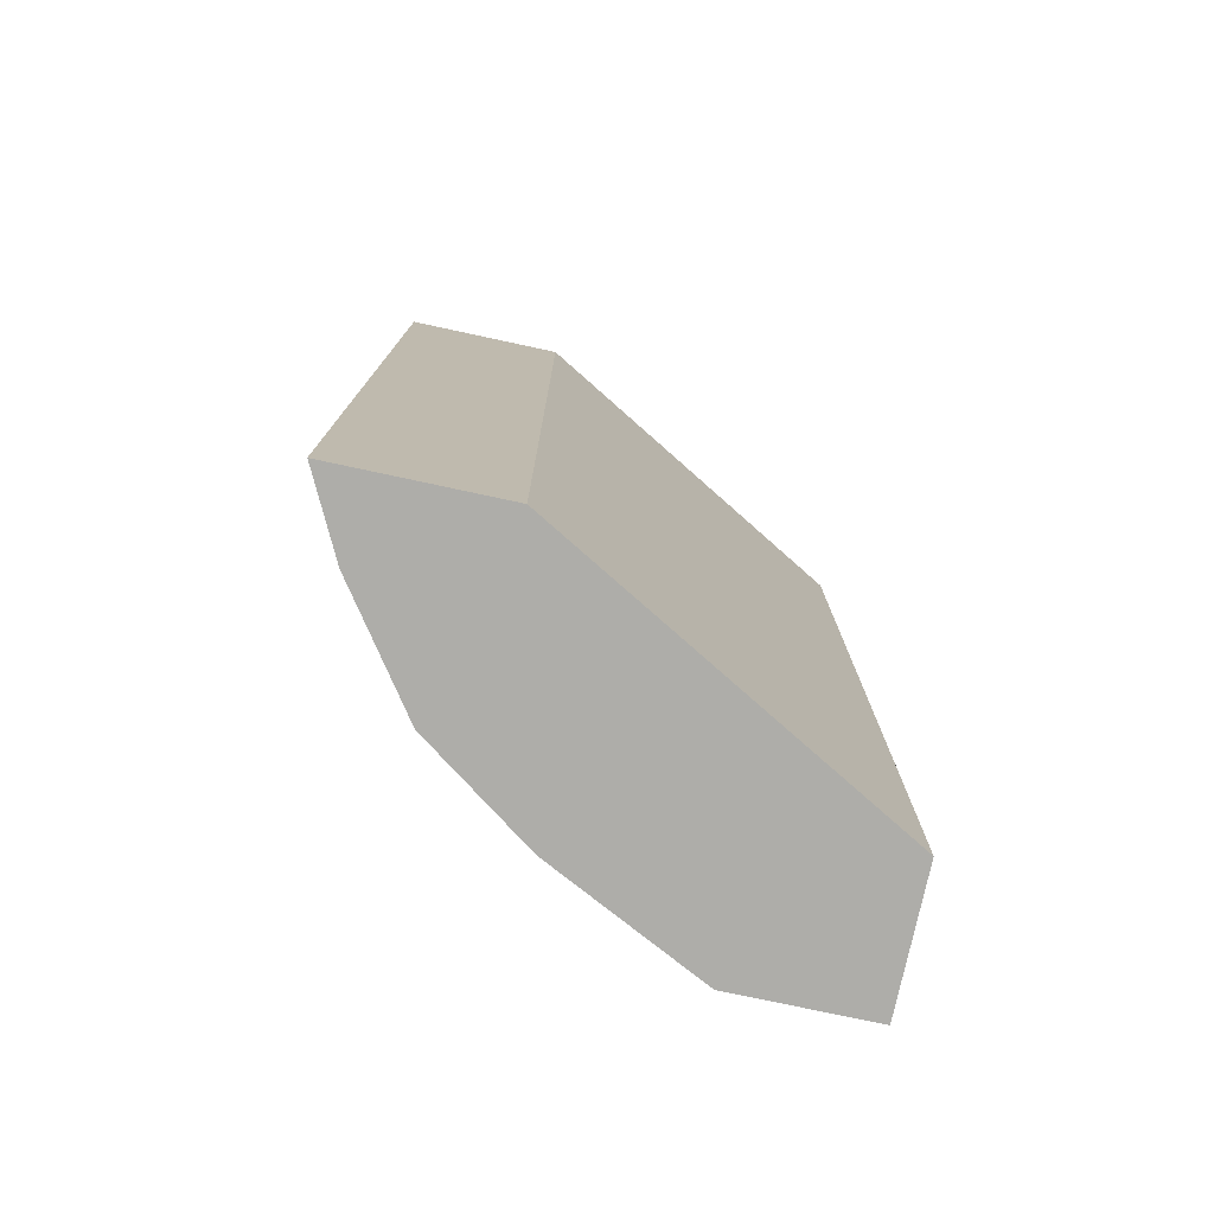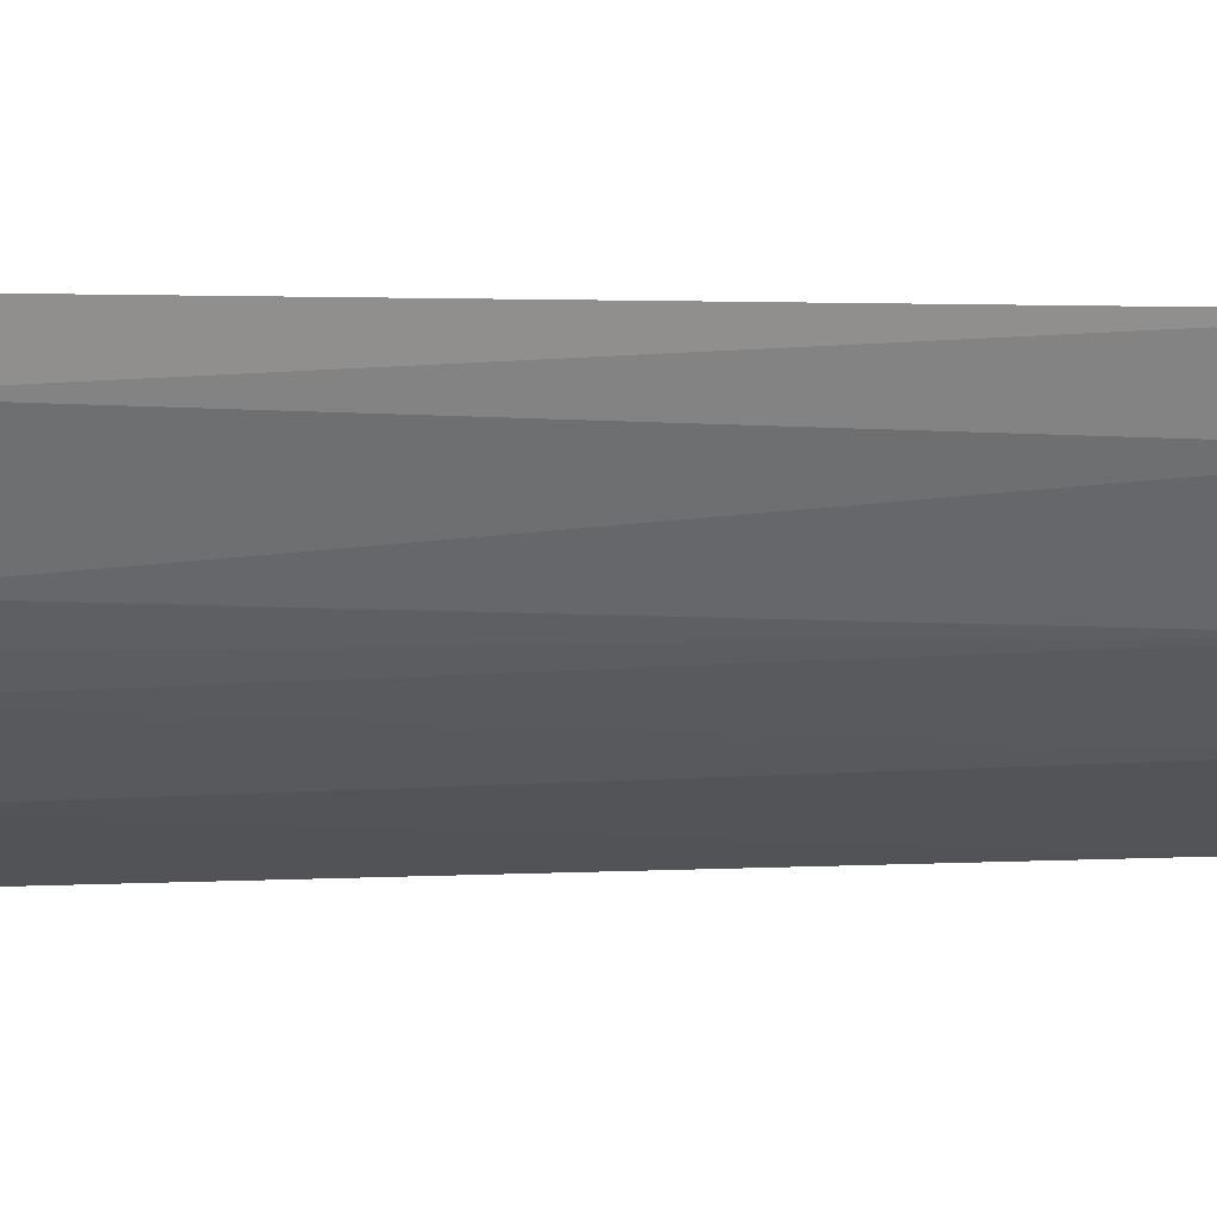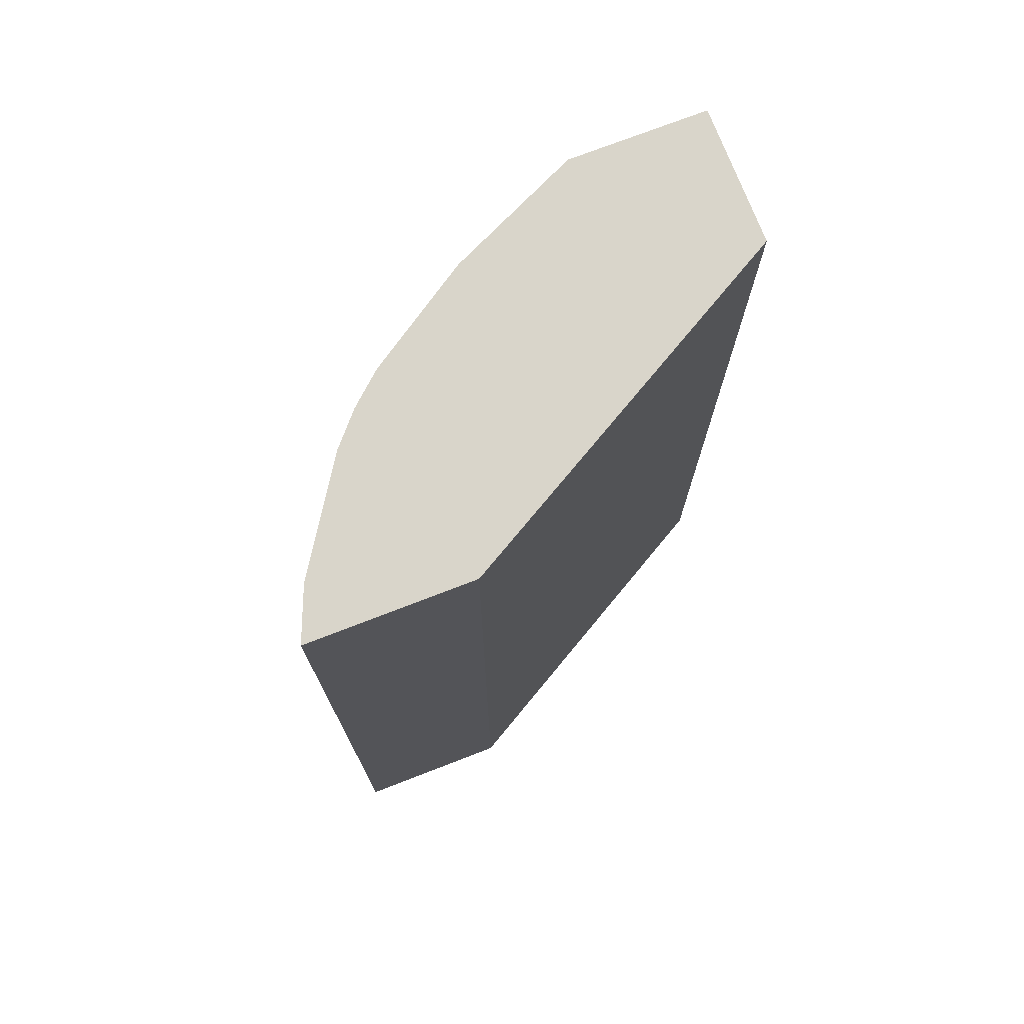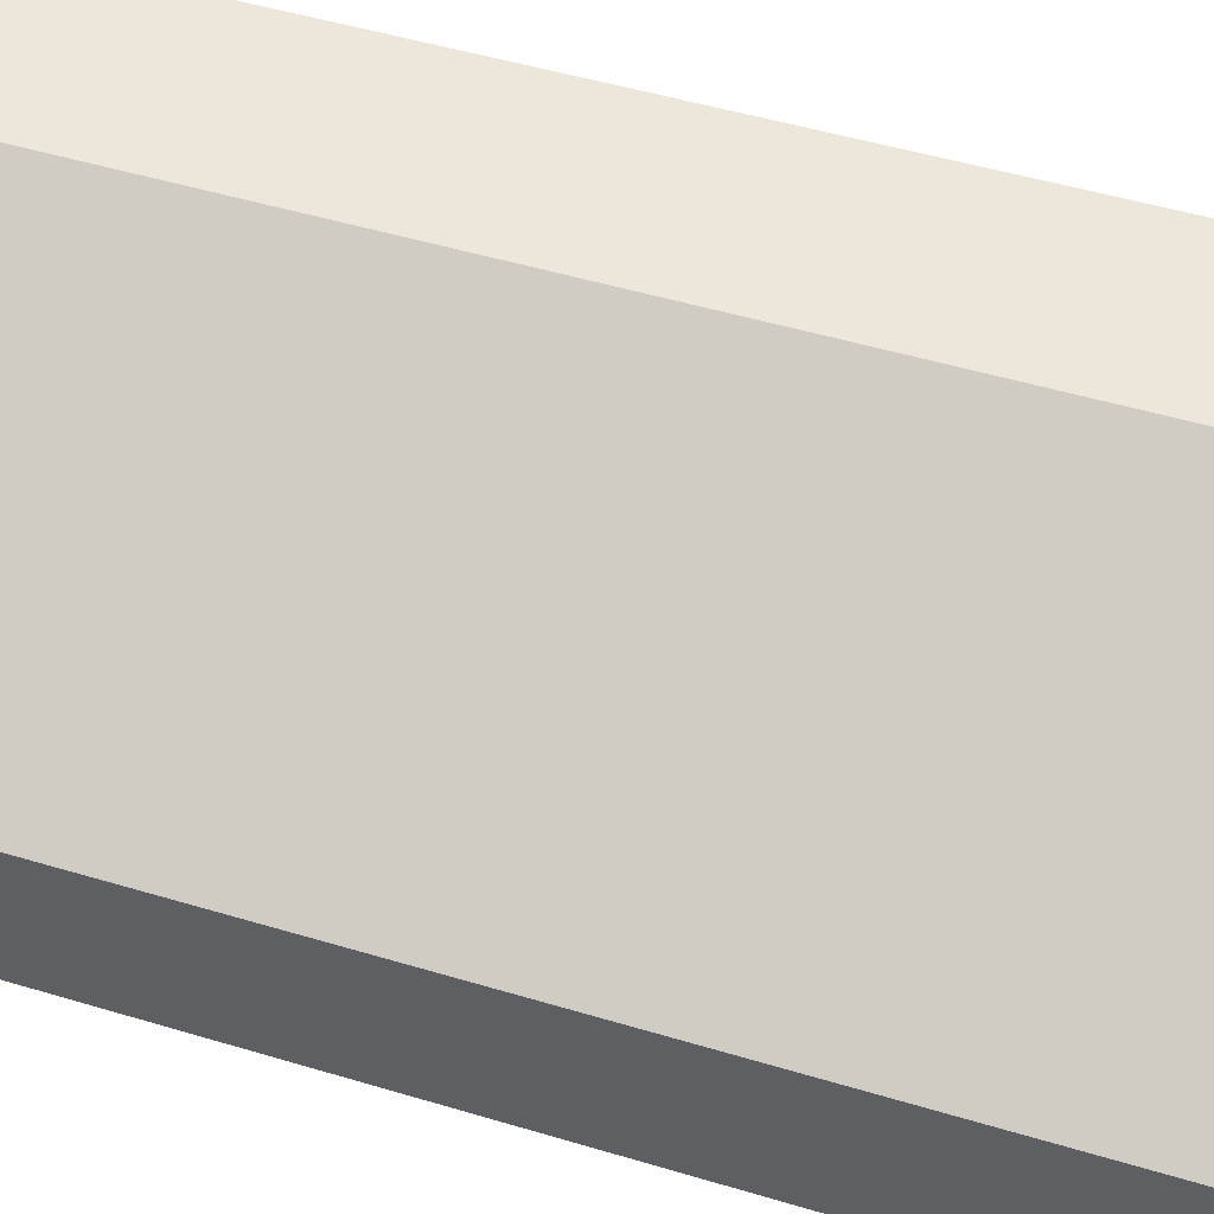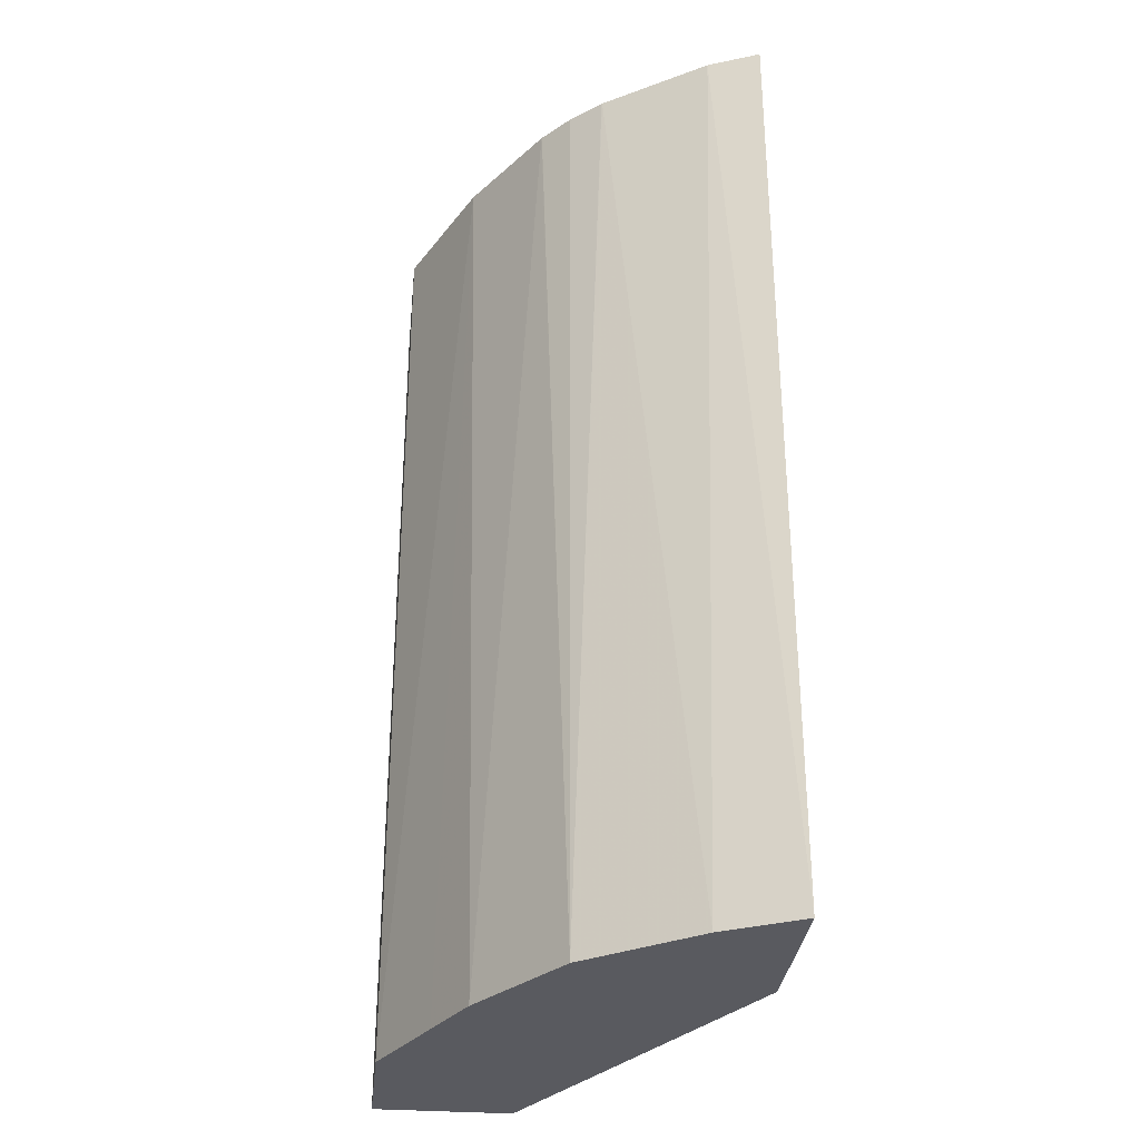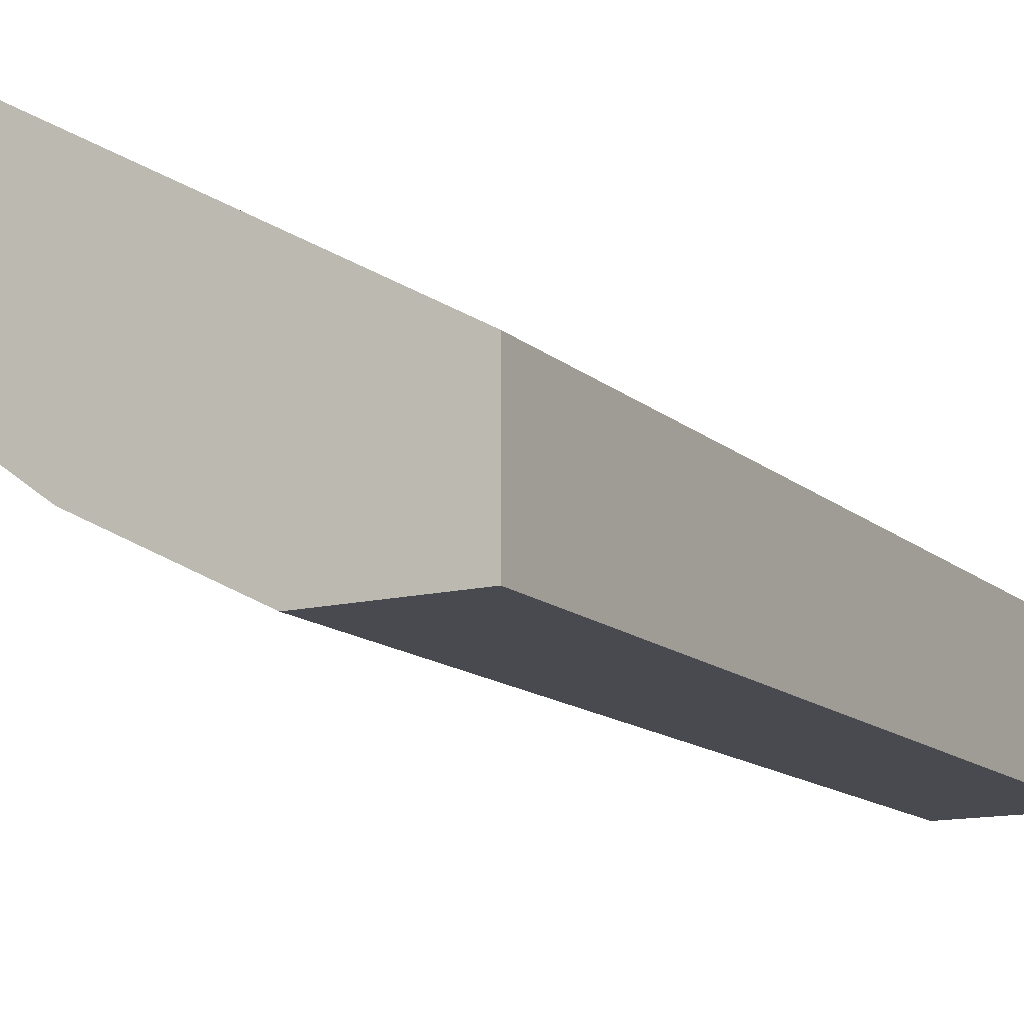
<metadata>
{"format":"obj","ext":"obj","renderer":"f3d","projection":"perspective","resolution":1024,"background":"white","views":[{"elev":-77.1,"azim":167.9,"up":"+Z"},{"elev":2.0,"azim":76.8,"up":"+Y"},{"elev":74.4,"azim":158.9,"up":"+Z"},{"elev":50.3,"azim":-71.8,"up":"+Y"},{"elev":-31.9,"azim":84.1,"up":"+Z"},{"elev":-13.5,"azim":-150.9,"up":"+Y"}]}
</metadata>
<code>
v 0.0005432 -0.1884 -0.4892
v 0.1602 -0.09835 -0.4892
v 0.0005432 -0.2512 -0.4892
v 0.0005432 -0.1884 -0.0599
v 0.2335 -0.09835 -0.4892
v 0.1602 -0.09835 -0.0599
v 0.06281 -0.2512 -0.4892
v 0.0005432 -0.2512 -0.0599
v 0.2317 -0.102 -0.4892
v 0.2335 -0.09835 -0.0599
v 0.224 -0.1214 -0.0599
v 0.07608 -0.2446 -0.4892
v 0.1214 -0.224 -0.0599
v 0.06281 -0.2512 -0.0599
v 0.2303 -0.1047 -0.4892
v 0.1939 -0.1673 -0.0599
v 0.2163 -0.1326 -0.4892
v 0.2226 -0.12 -0.4892
v 0.2237 -0.1179 -0.4892
v 0.1047 -0.2303 -0.4892
v 0.1673 -0.1939 -0.0599
v 0.1326 -0.2163 -0.4892
v 0.1937 -0.1676 -0.0599
v 0.1814 -0.1814 -0.4892
v 0.1676 -0.1937 -0.0599
v 0.1814 -0.1814 -0.0599
f 4 23 16
f 9 11 15
f 7 13 14
f 7 12 13
f 5 11 9
f 4 16 11
f 4 10 6
f 4 11 10
f 11 16 17
f 5 10 11
f 11 17 18
f 23 26 24
f 11 19 15
f 12 20 13
f 13 20 22
f 13 22 21
f 16 23 24
f 16 24 17
f 21 22 24
f 21 24 25
f 24 26 25
f 4 26 23
f 11 18 19
f 4 25 26
f 3 7 14
f 4 13 21
f 4 21 25
f 1 2 5
f 1 5 9
f 1 9 15
f 1 19 18
f 1 18 17
f 1 17 24
f 1 24 22
f 1 22 20
f 1 20 12
f 1 12 7
f 1 15 19
f 1 3 8
f 1 7 3
f 4 8 14
f 2 10 5
f 3 14 8
f 1 6 2
f 1 4 6
f 1 8 4
f 2 6 10
f 4 14 13

</code>
